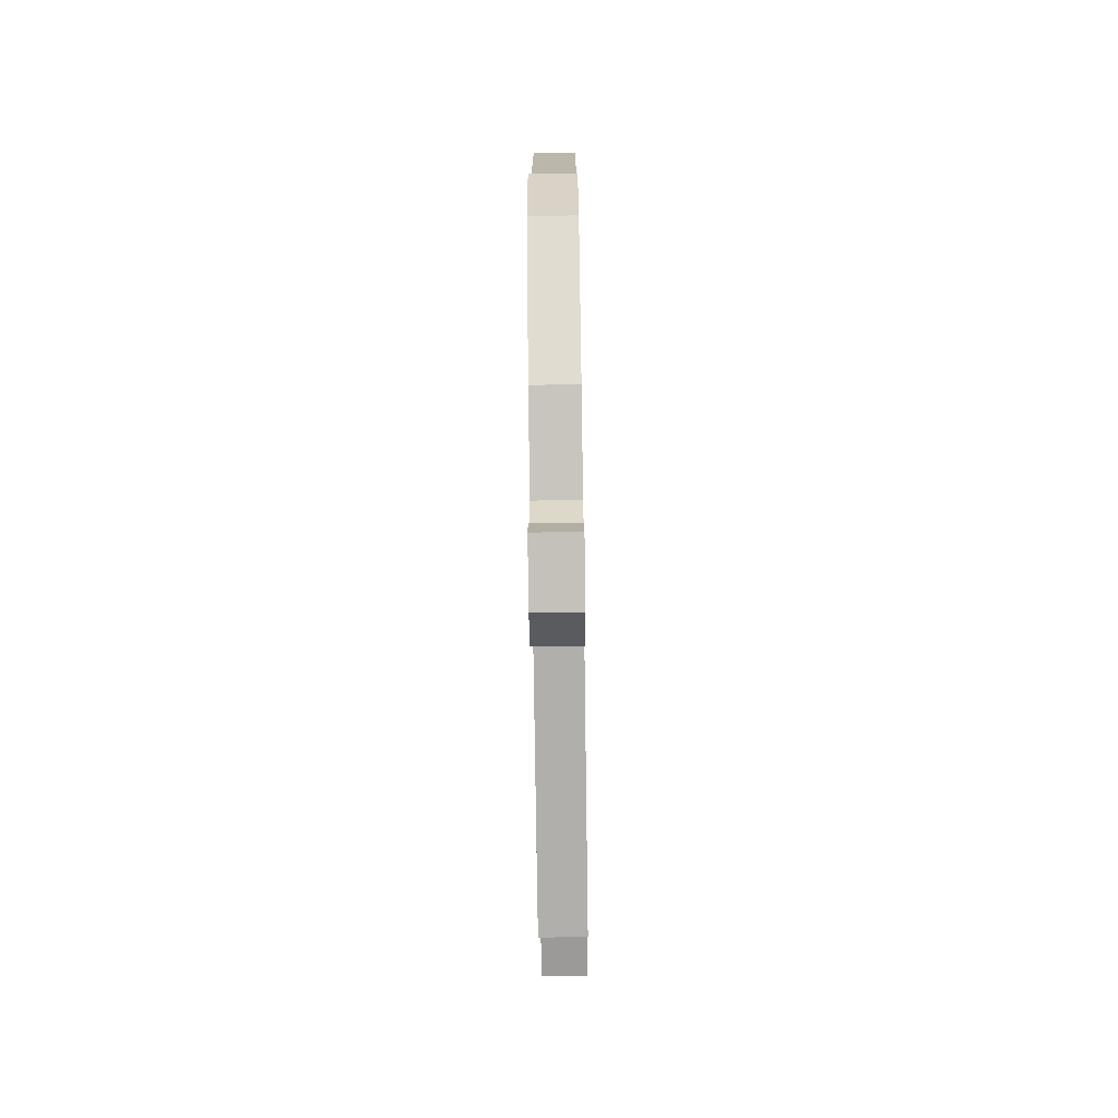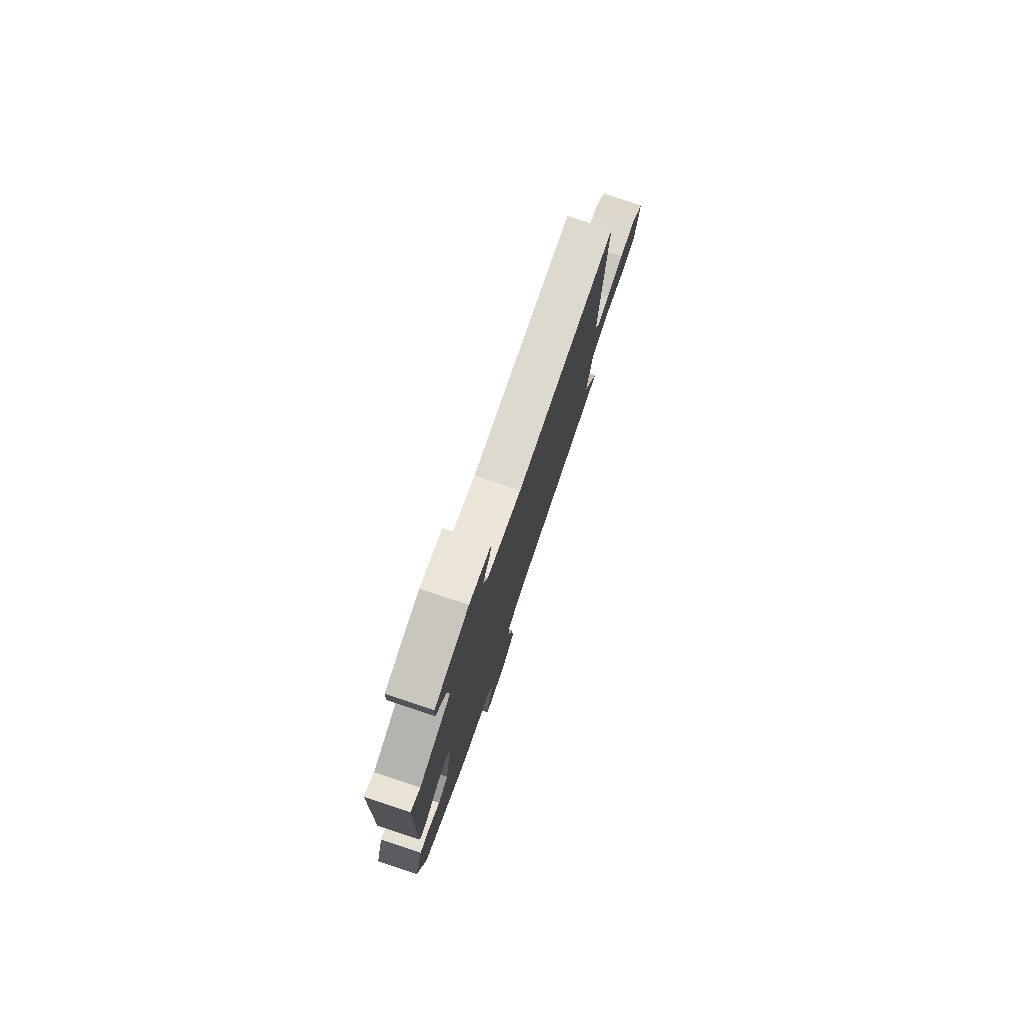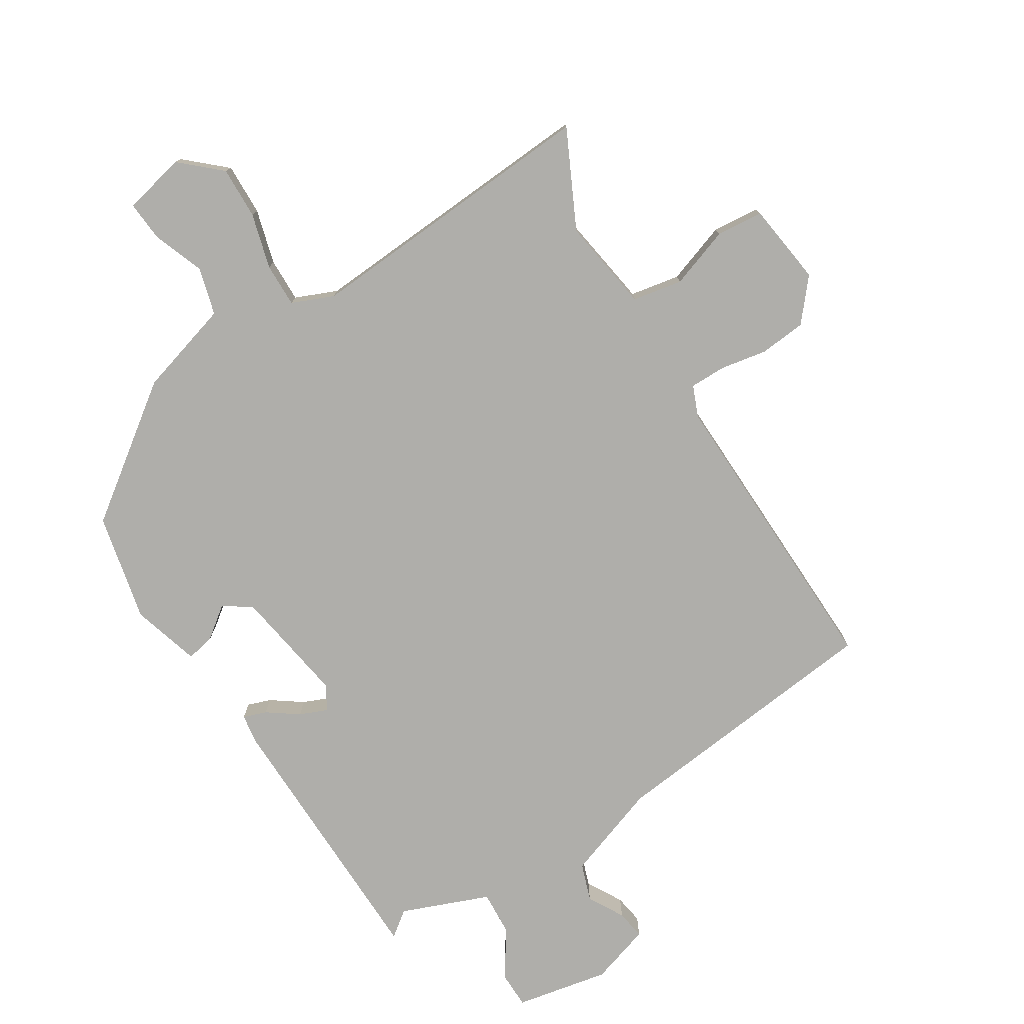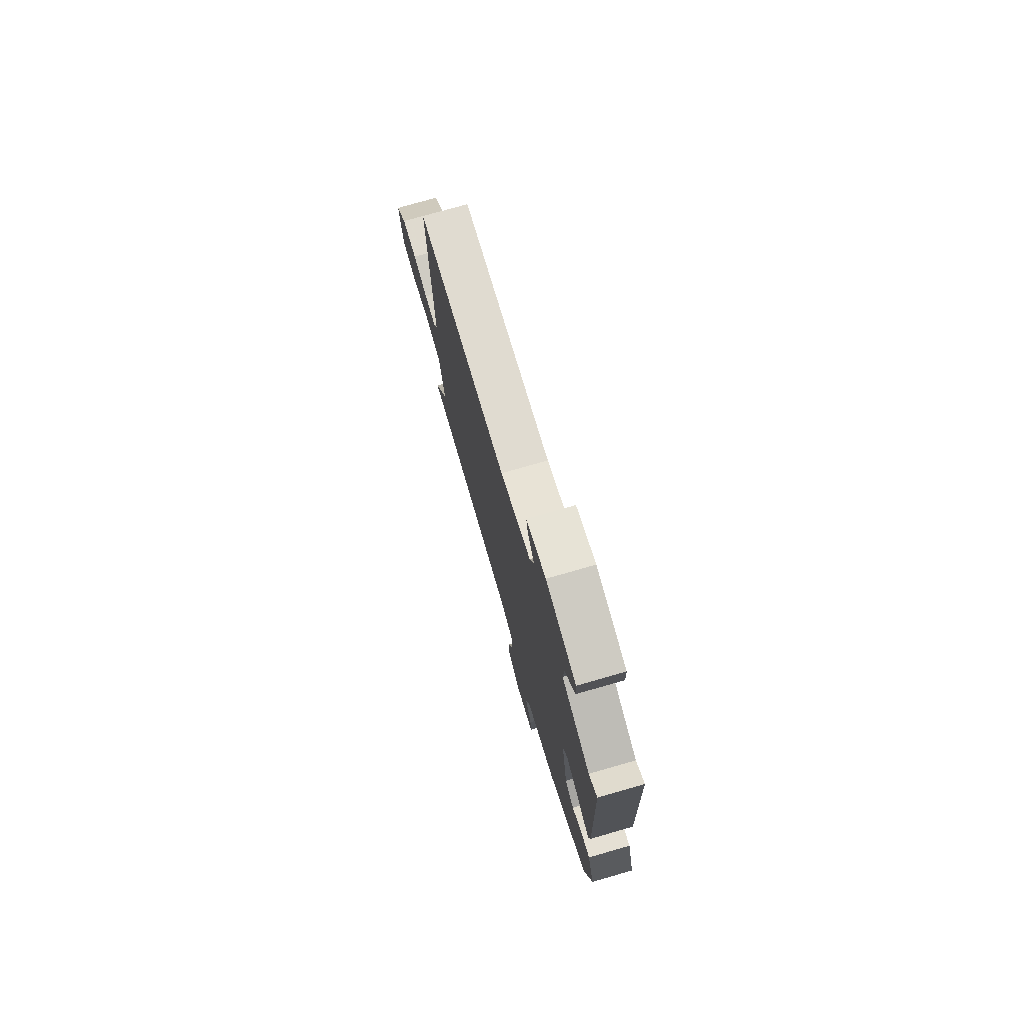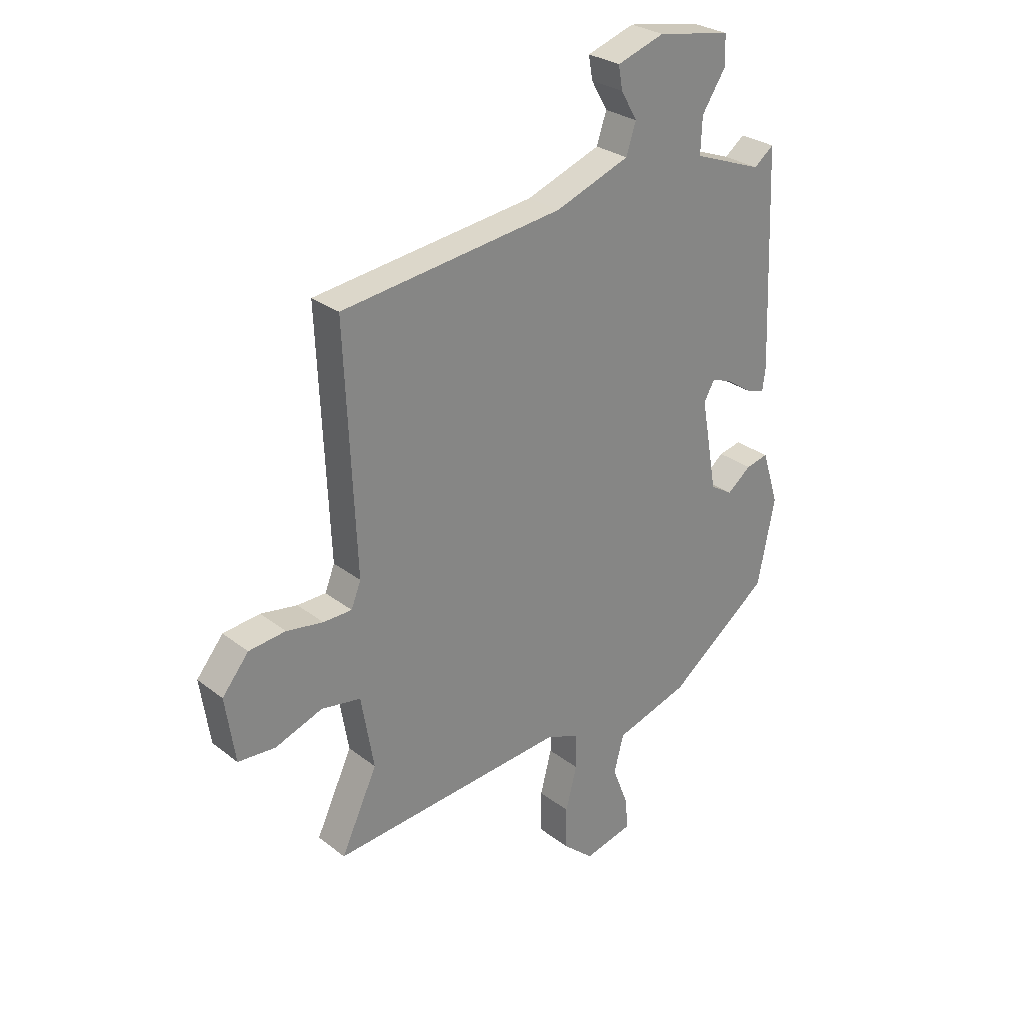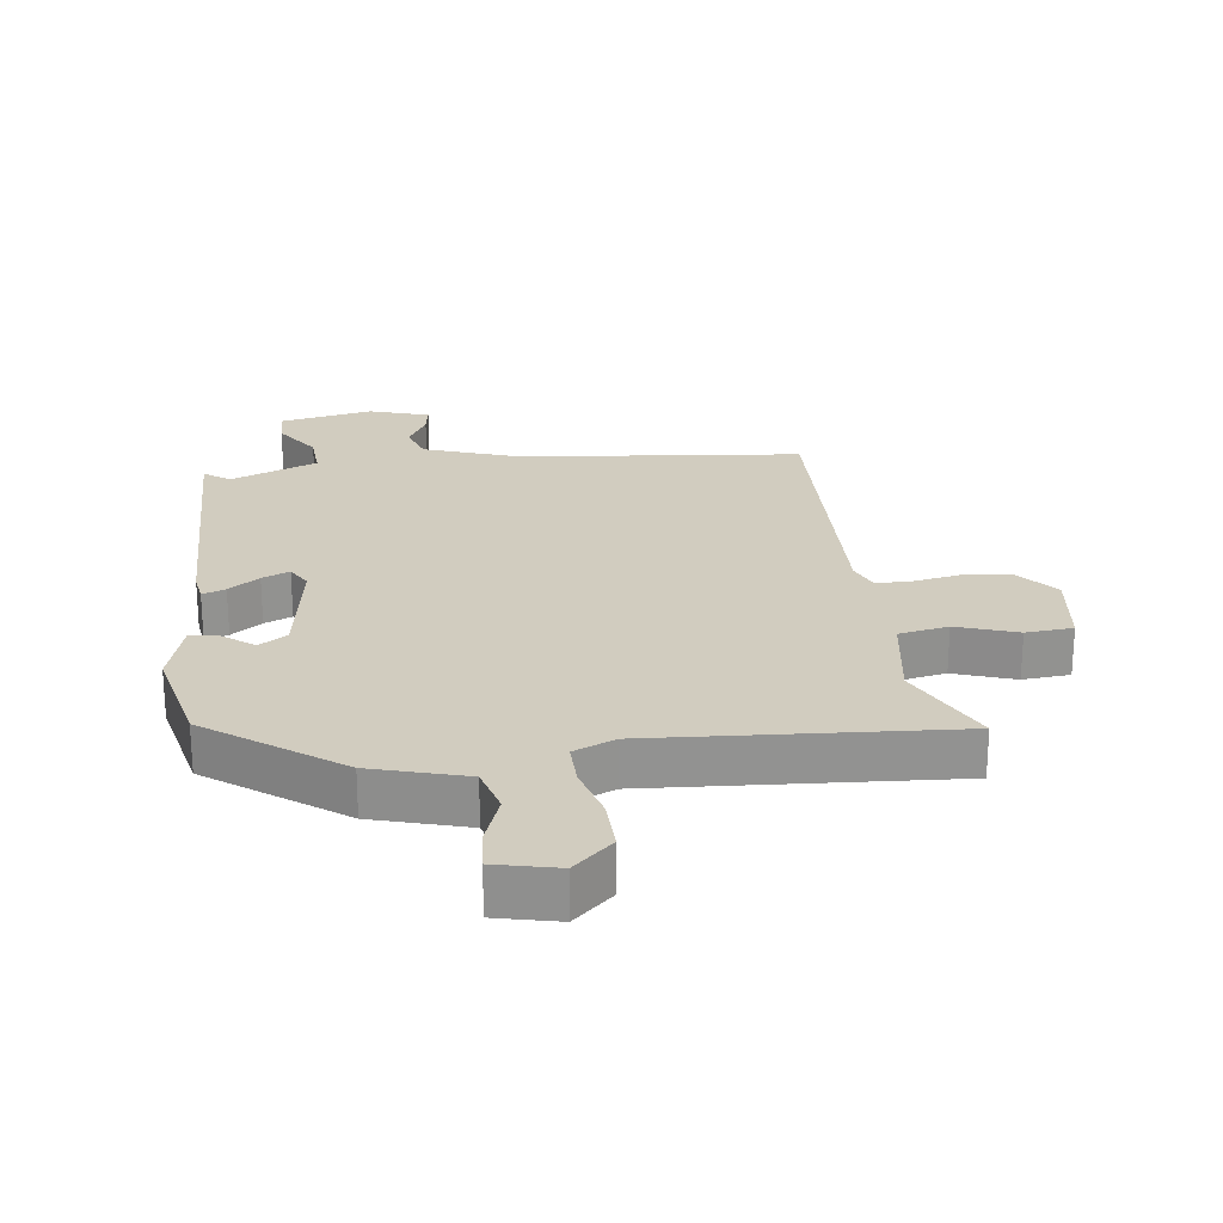
<metadata>
{"format":"obj","ext":"obj","renderer":"f3d","projection":"perspective","resolution":1024,"background":"white","views":[{"elev":-73.4,"azim":90.8,"up":"+Z"},{"elev":78.7,"azim":108.5,"up":"+Z"},{"elev":-77.6,"azim":-149.0,"up":"+Y"},{"elev":76.1,"azim":74.0,"up":"+Z"},{"elev":28.1,"azim":-40.7,"up":"+Z"},{"elev":24.0,"azim":171.6,"up":"+Y"}]}
</metadata>
<code>
v 0.464 0.07 -0.388
v 0.265 0.07 -0.539
v 0.12 0.07 -0.584
v 0.101 0.07 -0.657
v 0.132 0.07 -0.736
v 0.138 0.07 -0.798
v 0.042 0.07 -0.822
v -0.02 0.07 -0.768
v -0.019 0.07 -0.687
v 0.003 0.07 -0.602
v 0.003 0.07 -0.534
v -0.062 0.07 -0.508
v -0.524 0.07 -0.547
v -0.453 0.07 -0.396
v -0.478 0.07 -0.252
v -0.555 0.07 -0.239
v -0.648 0.07 -0.273
v -0.721 0.07 -0.268
v -0.74 0.07 -0.141
v -0.688 0.07 -0.077
v -0.616 0.07 -0.069
v -0.544 0.07 -0.081
v -0.488 0.07 -0.08
v -0.469 0.07 -0.032
v -0.49 0.07 0.435
v -0.054 0.07 0.489
v 0.092 0.07 0.543
v 0.111 0.07 0.601
v 0.079 0.07 0.656
v 0.071 0.07 0.701
v 0.164 0.07 0.732
v 0.309 0.07 0.706
v 0.311 0.07 0.649
v 0.264 0.07 0.577
v 0.261 0.07 0.507
v 0.397 0.07 0.456
v 0.436 0.07 0.486
v 0.452 0.07 0.065
v 0.446 0.07 0.019
v 0.41 0.07 0.031
v 0.362 0.07 0.064
v 0.319 0.07 0.081
v 0.298 0.07 0.043
v 0.33 0.07 -0.136
v 0.374 0.07 -0.163
v 0.421 0.07 -0.126
v 0.465 0.07 -0.116
v 0.498 0.07 -0.221
v 0.464 0 -0.388
v 0.265 0 -0.539
v 0.12 0 -0.584
v 0.101 0 -0.657
v 0.132 0 -0.736
v 0.138 0 -0.798
v 0.042 0 -0.822
v -0.02 0 -0.768
v -0.019 0 -0.687
v 0.003 0 -0.602
v 0.003 0 -0.534
v -0.062 0 -0.508
v -0.524 0 -0.547
v -0.453 0 -0.396
v -0.478 0 -0.252
v -0.555 0 -0.239
v -0.648 0 -0.273
v -0.721 0 -0.268
v -0.74 0 -0.141
v -0.688 0 -0.077
v -0.616 0 -0.069
v -0.544 0 -0.081
v -0.488 0 -0.08
v -0.469 0 -0.032
v -0.49 0 0.435
v -0.054 0 0.489
v 0.092 0 0.543
v 0.111 0 0.601
v 0.079 0 0.656
v 0.071 0 0.701
v 0.164 0 0.732
v 0.309 0 0.706
v 0.311 0 0.649
v 0.264 0 0.577
v 0.261 0 0.507
v 0.397 0 0.456
v 0.436 0 0.486
v 0.452 0 0.065
v 0.446 0 0.019
v 0.41 0 0.031
v 0.362 0 0.064
v 0.319 0 0.081
v 0.298 0 0.043
v 0.33 0 -0.136
v 0.374 0 -0.163
v 0.421 0 -0.126
v 0.465 0 -0.116
v 0.498 0 -0.221
f 45 46 47 48
f 45 48 1 2
f 44 45 2 3
f 43 44 3
f 38 39 40 41
f 36 37 38 41
f 35 36 41 42
f 31 32 33 34
f 31 34 35
f 28 29 30 31
f 27 28 31 35
f 26 27 35 42
f 24 25 26 42
f 19 20 21 22
f 19 22 23
f 16 17 18 19
f 15 16 19 23
f 14 15 23 24
f 12 13 14
f 7 8 9 10
f 7 10 11
f 4 5 6 7
f 3 4 7 11
f 43 3 11
f 14 24 42 43
f 12 14 43
f 11 12 43
f 96 95 94 93
f 50 49 96 93
f 51 50 93 92
f 51 92 91
f 89 88 87 86
f 89 86 85 84
f 90 89 84 83
f 82 81 80 79
f 83 82 79
f 79 78 77 76
f 83 79 76 75
f 90 83 75 74
f 90 74 73 72
f 70 69 68 67
f 71 70 67
f 67 66 65 64
f 71 67 64 63
f 72 71 63 62
f 62 61 60
f 58 57 56 55
f 59 58 55
f 55 54 53 52
f 59 55 52 51
f 59 51 91
f 91 90 72 62
f 91 62 60
f 91 60 59
f 1 49 50 2
f 2 50 51 3
f 3 51 52 4
f 4 52 53 5
f 5 53 54 6
f 6 54 55 7
f 7 55 56 8
f 8 56 57 9
f 9 57 58 10
f 10 58 59 11
f 11 59 60 12
f 12 60 61 13
f 13 61 62 14
f 14 62 63 15
f 15 63 64 16
f 16 64 65 17
f 17 65 66 18
f 18 66 67 19
f 19 67 68 20
f 20 68 69 21
f 21 69 70 22
f 22 70 71 23
f 23 71 72 24
f 24 72 73 25
f 25 73 74 26
f 26 74 75 27
f 27 75 76 28
f 28 76 77 29
f 29 77 78 30
f 30 78 79 31
f 31 79 80 32
f 32 80 81 33
f 33 81 82 34
f 34 82 83 35
f 35 83 84 36
f 36 84 85 37
f 37 85 86 38
f 38 86 87 39
f 39 87 88 40
f 40 88 89 41
f 41 89 90 42
f 42 90 91 43
f 43 91 92 44
f 44 92 93 45
f 45 93 94 46
f 46 94 95 47
f 47 95 96 48
f 48 96 49 1

</code>
